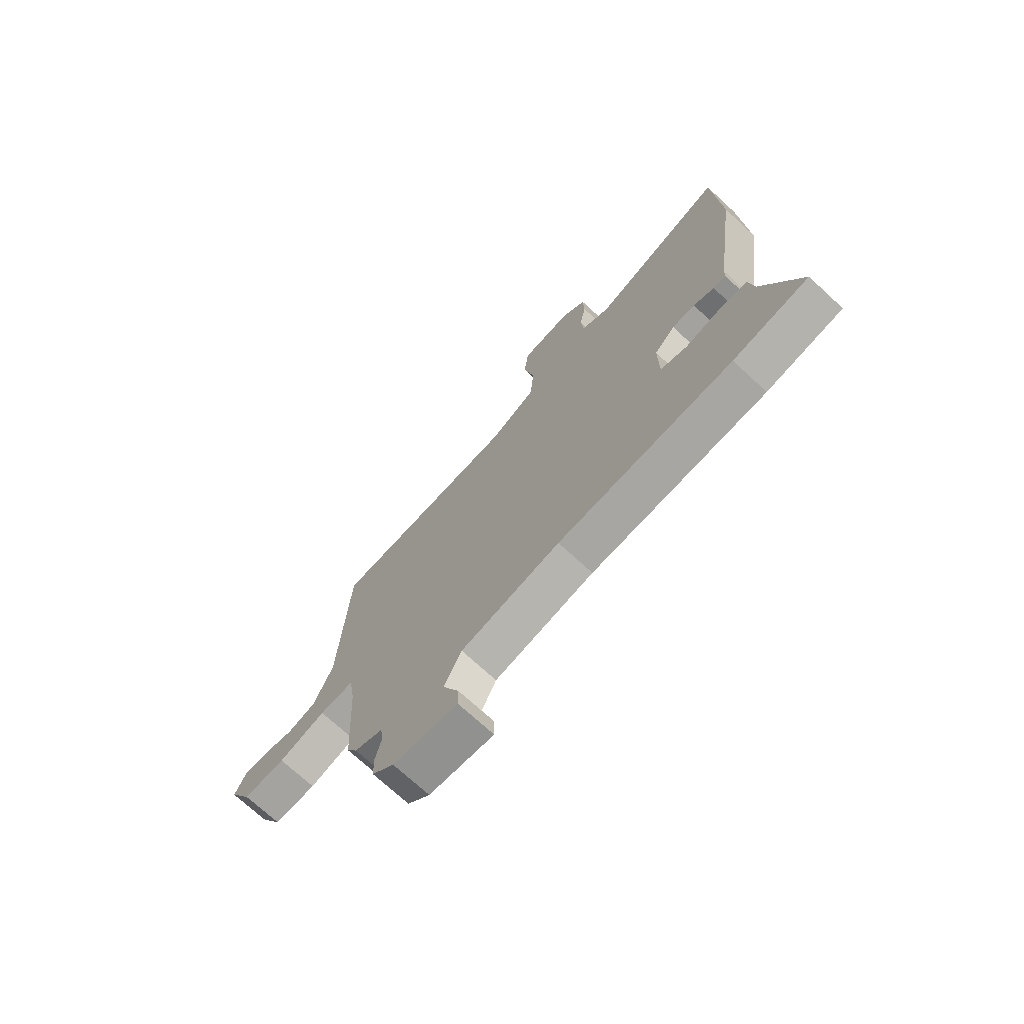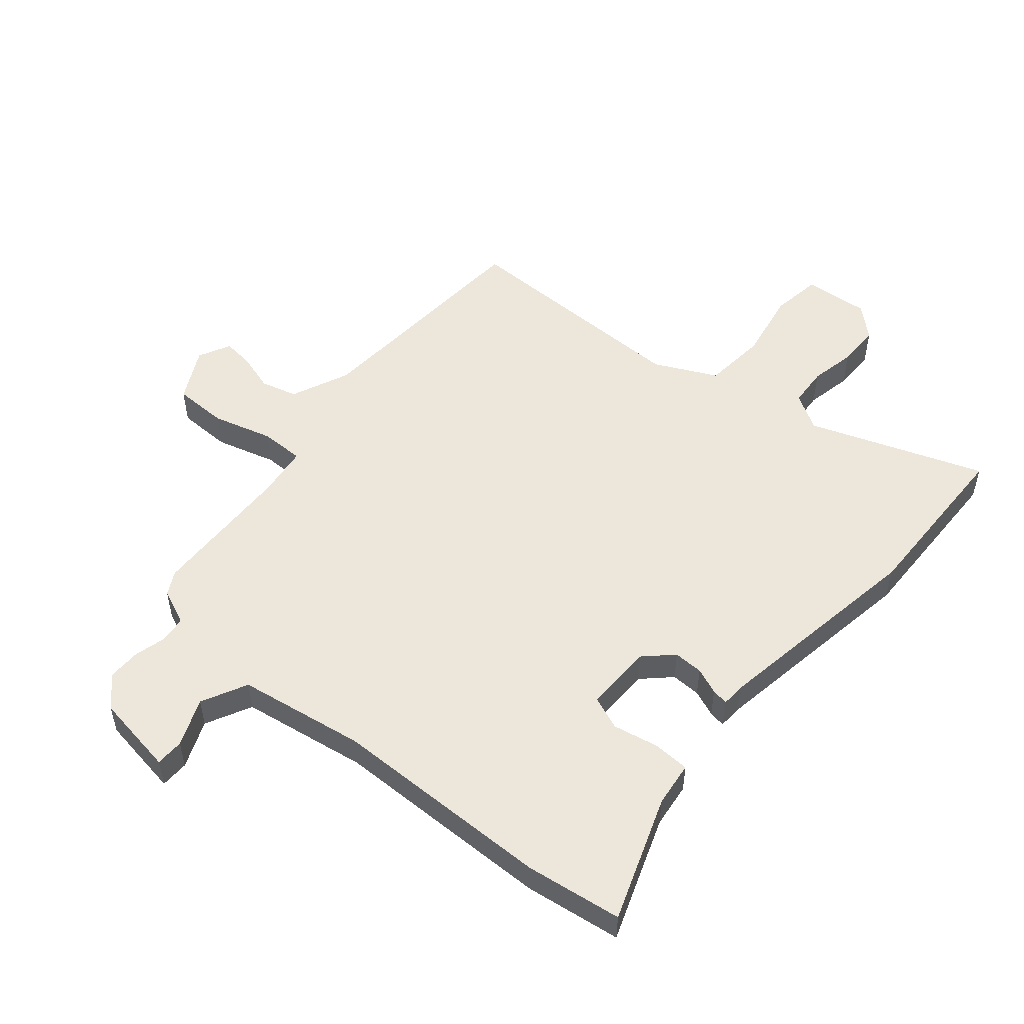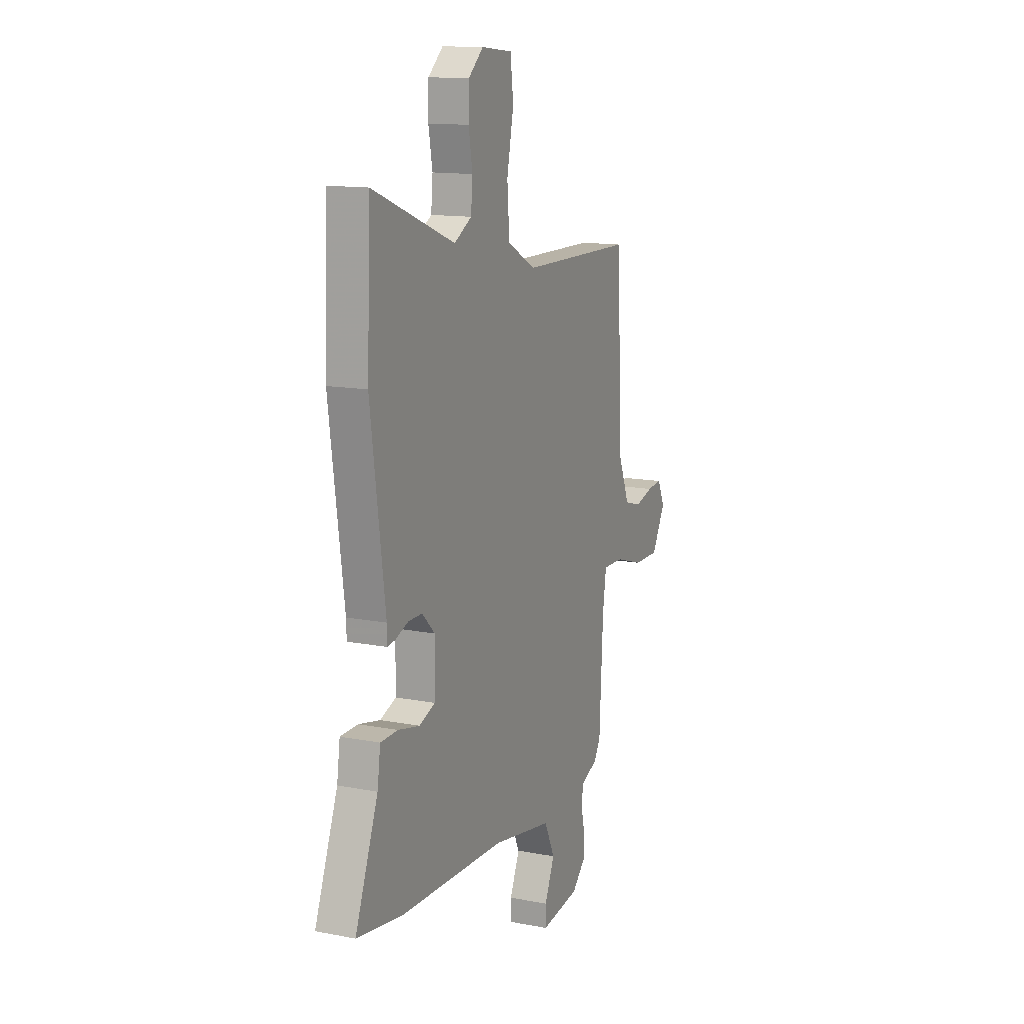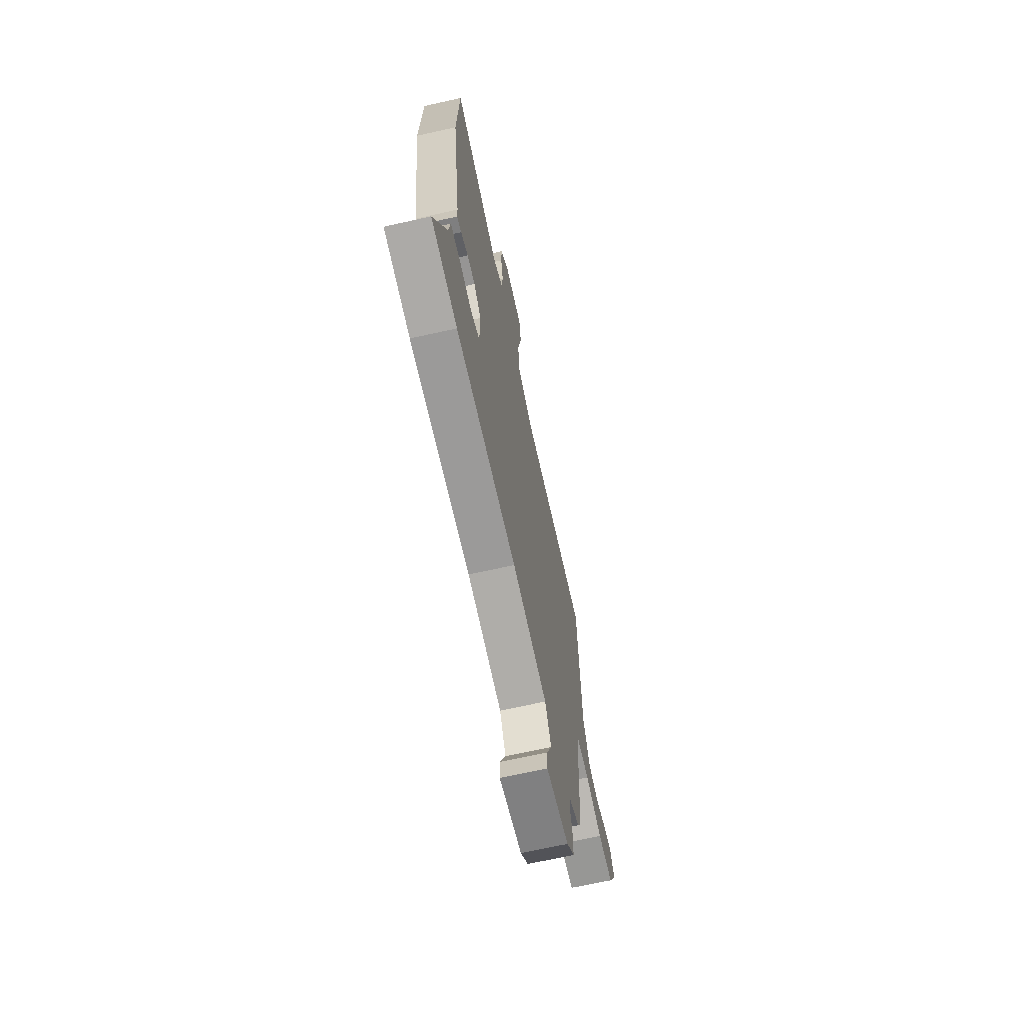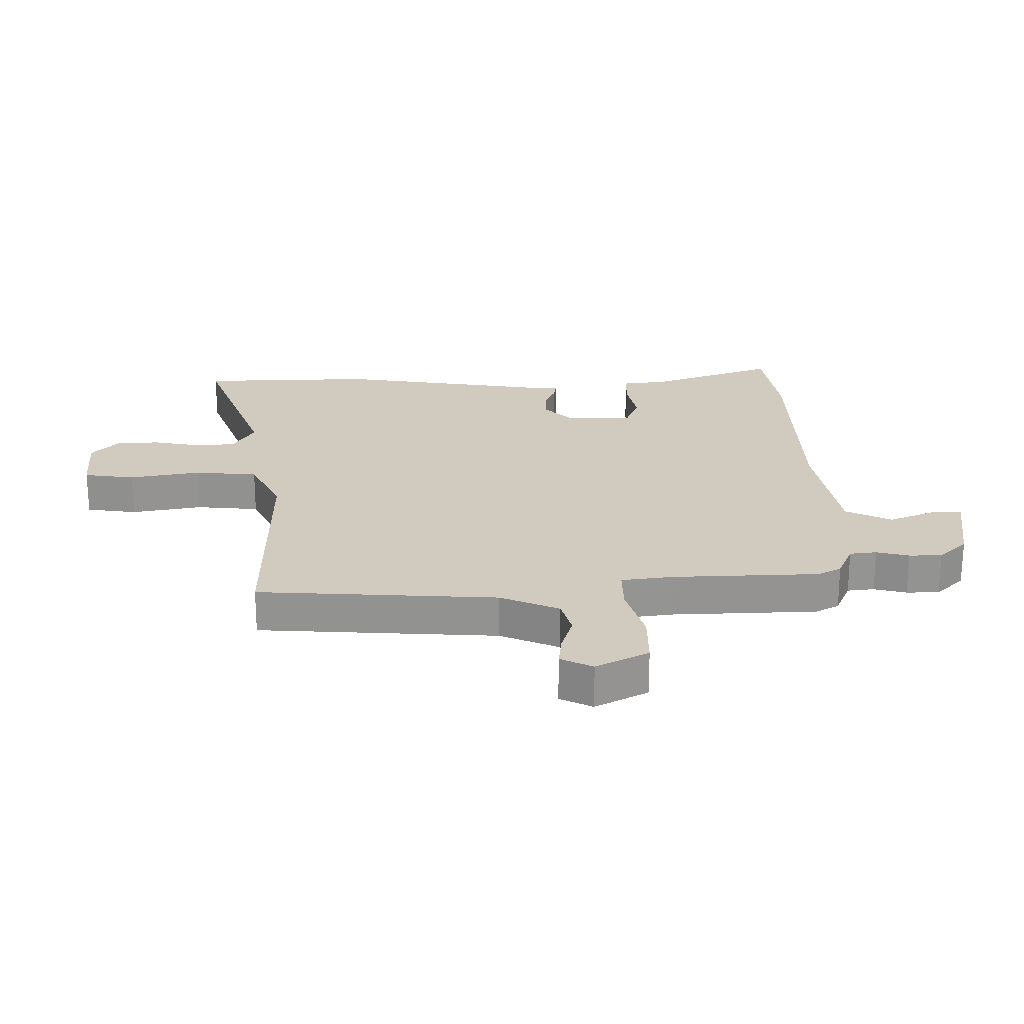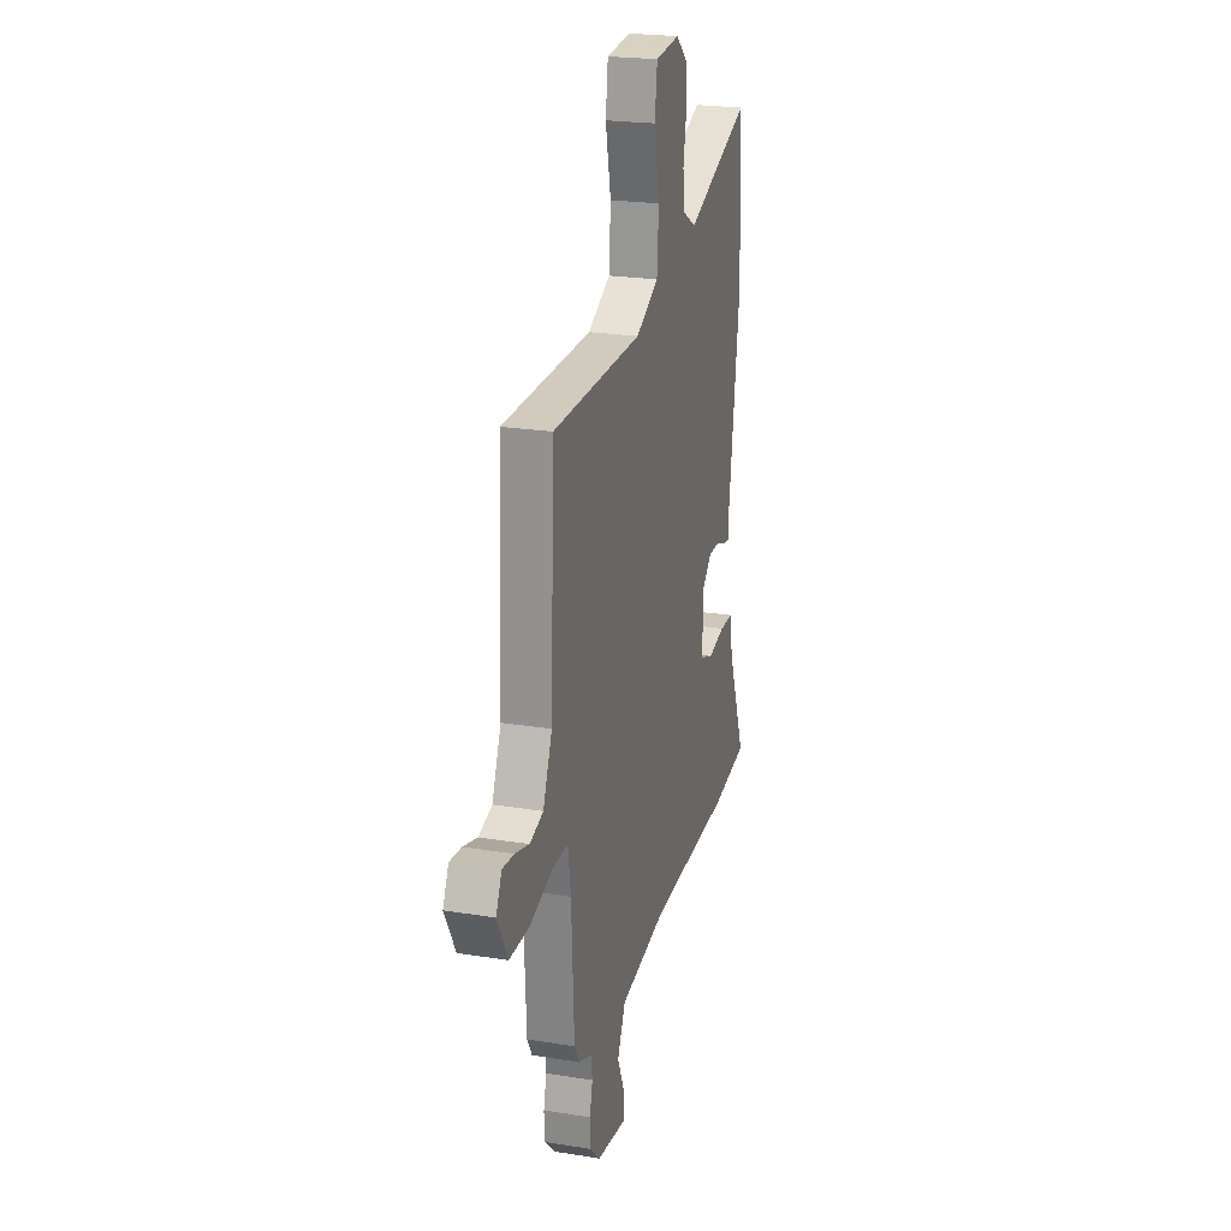
<metadata>
{"format":"obj","ext":"obj","renderer":"f3d","projection":"perspective","resolution":1024,"background":"white","views":[{"elev":-72.5,"azim":-132.6,"up":"+Z"},{"elev":52.4,"azim":-138.6,"up":"+Y"},{"elev":13.5,"azim":-66.5,"up":"+Z"},{"elev":-67.5,"azim":-77.3,"up":"+Z"},{"elev":23.4,"azim":90.4,"up":"+Y"},{"elev":22.6,"azim":105.6,"up":"+Z"}]}
</metadata>
<code>
v -0.507 0.07 0.352
v -0.494 0.07 0.646
v -0.202 0.07 0.533
v -0.14 0.07 0.568
v -0.134 0.07 0.635
v -0.148 0.07 0.713
v -0.146 0.07 0.785
v -0.093 0.07 0.831
v 0.017 0.07 0.82
v 0.028 0.07 0.734
v 0.004 0.07 0.616
v 0.012 0.07 0.509
v 0.115 0.07 0.456
v 0.52 0.07 0.45
v 0.538 0.07 0.047
v 0.579 0.07 -0.053
v 0.64 0.07 -0.071
v 0.704 0.07 -0.053
v 0.757 0.07 -0.048
v 0.783 0.07 -0.103
v 0.735 0.07 -0.19
v 0.644 0.07 -0.189
v 0.543 0.07 -0.158
v 0.469 0.07 -0.156
v 0.456 0.07 -0.243
v 0.443 0.07 -0.488
v 0.421 0.07 -0.527
v 0.36 0.07 -0.552
v 0.354 0.07 -0.597
v 0.367 0.07 -0.652
v 0.366 0.07 -0.707
v 0.318 0.07 -0.754
v 0.179 0.07 -0.773
v 0.179 0.07 -0.725
v 0.214 0.07 -0.645
v 0.177 0.07 -0.567
v -0.037 0.07 -0.528
v -0.413 0.07 -0.514
v -0.576 0.07 -0.488
v -0.495 0.07 -0.278
v -0.484 0.07 -0.202
v -0.422 0.07 -0.201
v -0.345 0.07 -0.218
v -0.288 0.07 -0.197
v -0.287 0.07 -0.081
v -0.332 0.07 -0.036
v -0.382 0.07 -0.036
v -0.427 0.07 -0.053
v -0.455 0.07 -0.057
v -0.456 0.07 -0.018
v -0.507 0 0.352
v -0.494 0 0.646
v -0.202 0 0.533
v -0.14 0 0.568
v -0.134 0 0.635
v -0.148 0 0.713
v -0.146 0 0.785
v -0.093 0 0.831
v 0.017 0 0.82
v 0.028 0 0.734
v 0.004 0 0.616
v 0.012 0 0.509
v 0.115 0 0.456
v 0.52 0 0.45
v 0.538 0 0.047
v 0.579 0 -0.053
v 0.64 0 -0.071
v 0.704 0 -0.053
v 0.757 0 -0.048
v 0.783 0 -0.103
v 0.735 0 -0.19
v 0.644 0 -0.189
v 0.543 0 -0.158
v 0.469 0 -0.156
v 0.456 0 -0.243
v 0.443 0 -0.488
v 0.421 0 -0.527
v 0.36 0 -0.552
v 0.354 0 -0.597
v 0.367 0 -0.652
v 0.366 0 -0.707
v 0.318 0 -0.754
v 0.179 0 -0.773
v 0.179 0 -0.725
v 0.214 0 -0.645
v 0.177 0 -0.567
v -0.037 0 -0.528
v -0.413 0 -0.514
v -0.576 0 -0.488
v -0.495 0 -0.278
v -0.484 0 -0.202
v -0.422 0 -0.201
v -0.345 0 -0.218
v -0.288 0 -0.197
v -0.287 0 -0.081
v -0.332 0 -0.036
v -0.382 0 -0.036
v -0.427 0 -0.053
v -0.455 0 -0.057
v -0.456 0 -0.018
f 47 48 49 50
f 1 2 3
f 50 1 3
f 47 50 3
f 46 47 3
f 45 46 3 4
f 44 45 4
f 40 41 42 43
f 40 43 44
f 39 40 44
f 38 39 44
f 37 38 44
f 36 37 44 4
f 33 34 35
f 32 33 35
f 31 32 35
f 30 31 35
f 29 30 35
f 36 4 5
f 35 36 5
f 29 35 5
f 28 29 5
f 28 5 6
f 27 28 6
f 26 27 6
f 25 26 6
f 21 22 23
f 20 21 23
f 19 20 23
f 18 19 23
f 17 18 23
f 16 17 23 24
f 15 16 24
f 13 14 15 24
f 12 13 24 25
f 9 10 11
f 8 9 11
f 7 8 11
f 6 7 11
f 6 11 12
f 6 12 25
f 100 99 98 97
f 53 52 51
f 53 51 100
f 53 100 97
f 53 97 96
f 54 53 96 95
f 54 95 94
f 93 92 91 90
f 94 93 90
f 94 90 89
f 94 89 88
f 94 88 87
f 54 94 87 86
f 85 84 83
f 85 83 82
f 85 82 81
f 85 81 80
f 85 80 79
f 55 54 86
f 55 86 85
f 55 85 79
f 55 79 78
f 56 55 78
f 56 78 77
f 56 77 76
f 56 76 75
f 73 72 71
f 73 71 70
f 73 70 69
f 73 69 68
f 73 68 67
f 74 73 67 66
f 74 66 65
f 74 65 64 63
f 75 74 63 62
f 61 60 59
f 61 59 58
f 61 58 57
f 61 57 56
f 62 61 56
f 75 62 56
f 1 51 52 2
f 2 52 53 3
f 3 53 54 4
f 4 54 55 5
f 5 55 56 6
f 6 56 57 7
f 7 57 58 8
f 8 58 59 9
f 9 59 60 10
f 10 60 61 11
f 11 61 62 12
f 12 62 63 13
f 13 63 64 14
f 14 64 65 15
f 15 65 66 16
f 16 66 67 17
f 17 67 68 18
f 18 68 69 19
f 19 69 70 20
f 20 70 71 21
f 21 71 72 22
f 22 72 73 23
f 23 73 74 24
f 24 74 75 25
f 25 75 76 26
f 26 76 77 27
f 27 77 78 28
f 28 78 79 29
f 29 79 80 30
f 30 80 81 31
f 31 81 82 32
f 32 82 83 33
f 33 83 84 34
f 34 84 85 35
f 35 85 86 36
f 36 86 87 37
f 37 87 88 38
f 38 88 89 39
f 39 89 90 40
f 40 90 91 41
f 41 91 92 42
f 42 92 93 43
f 43 93 94 44
f 44 94 95 45
f 45 95 96 46
f 46 96 97 47
f 47 97 98 48
f 48 98 99 49
f 49 99 100 50
f 50 100 51 1

</code>
